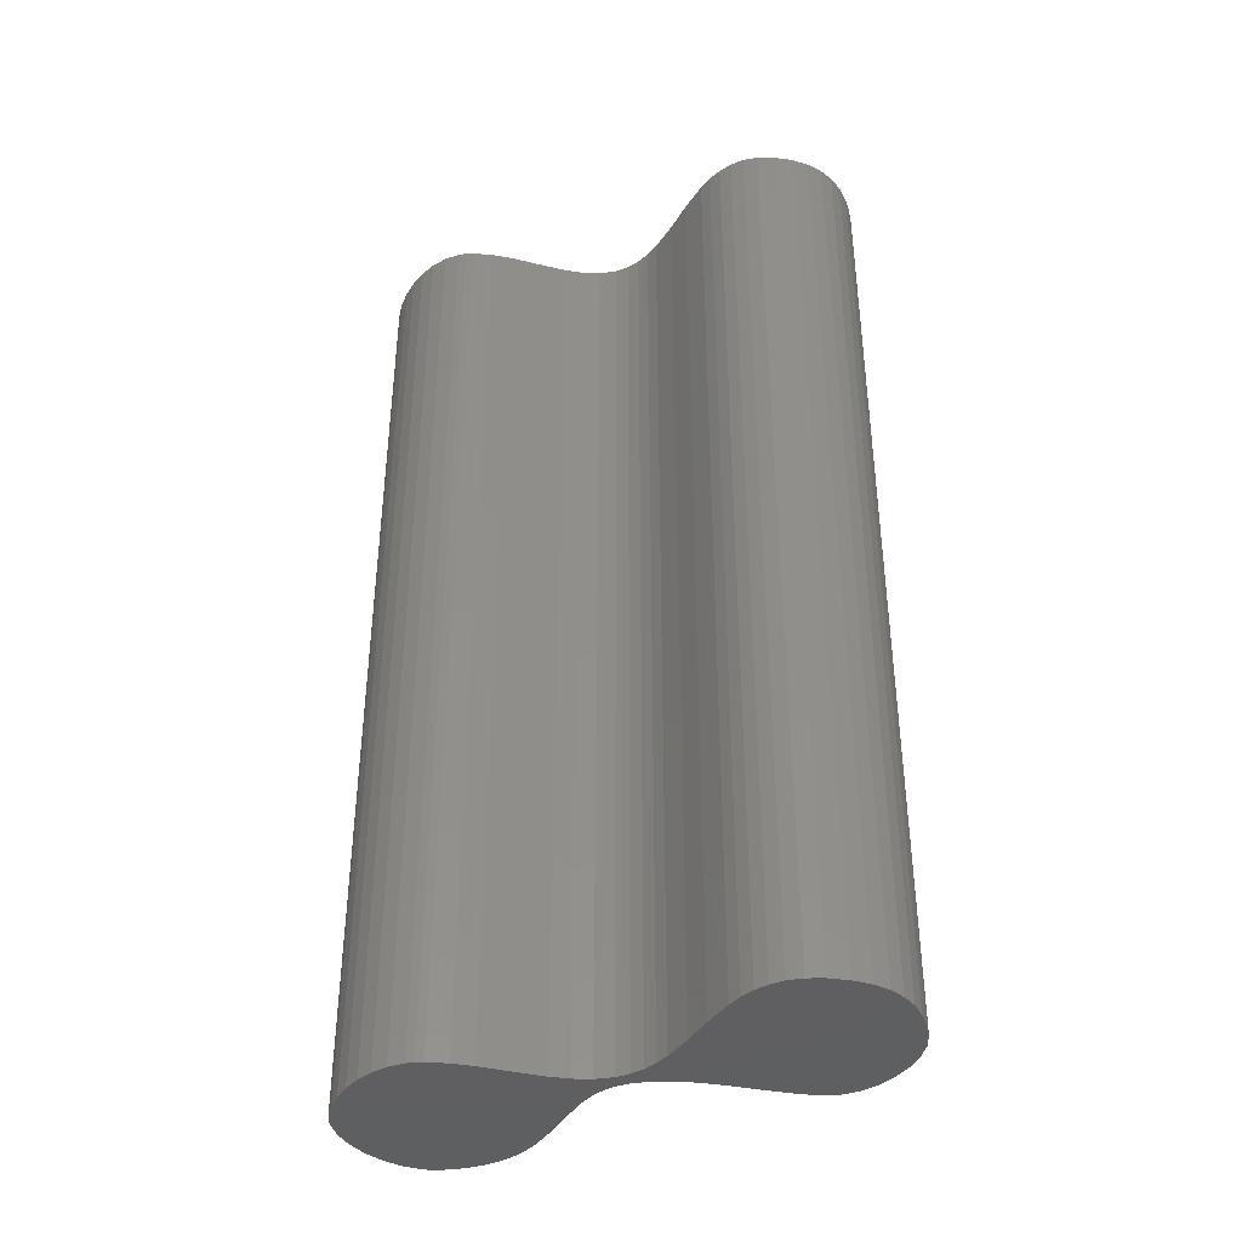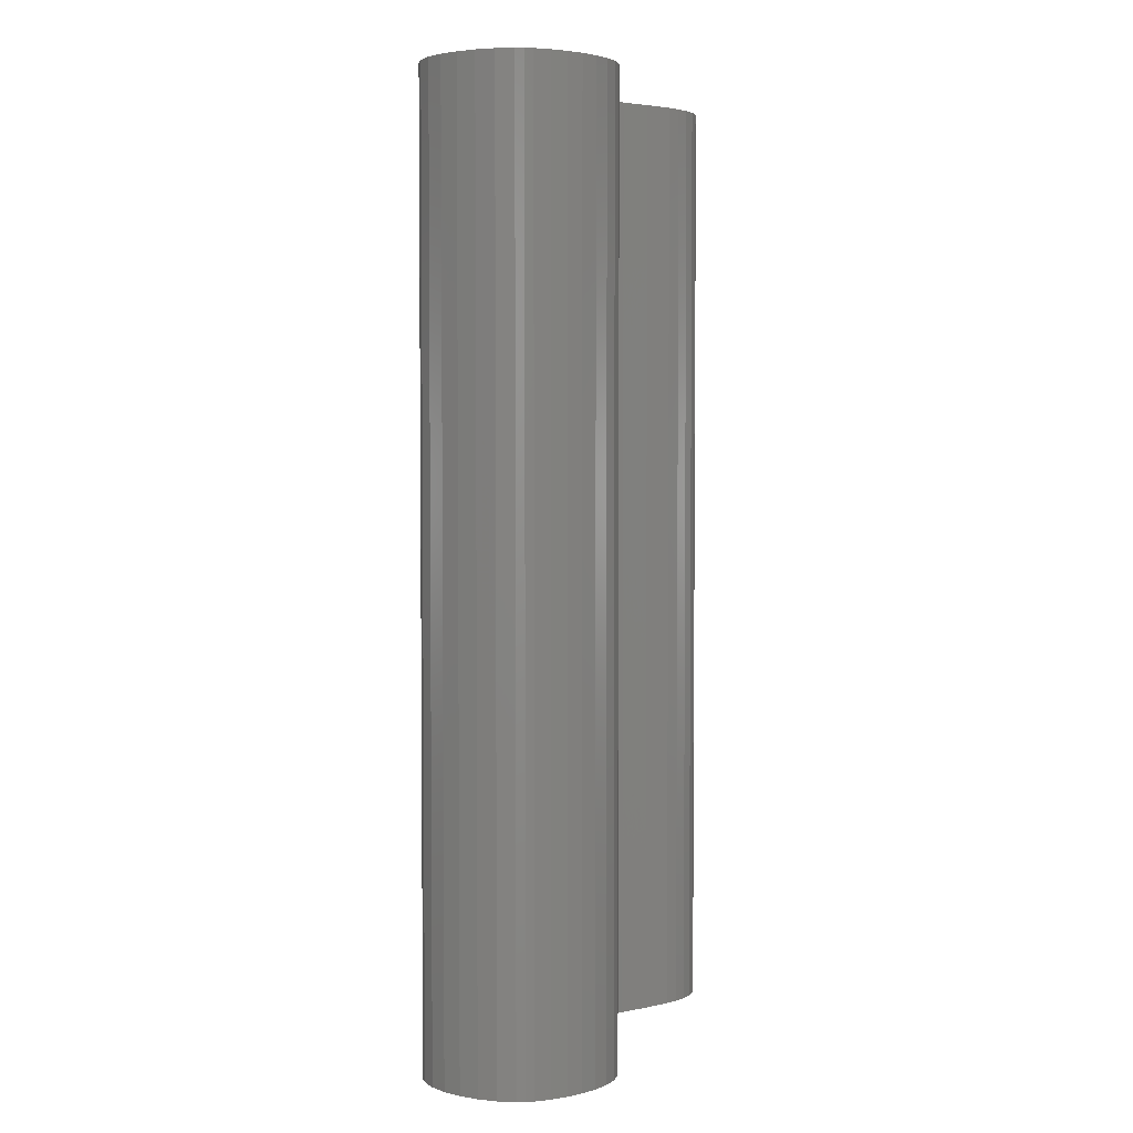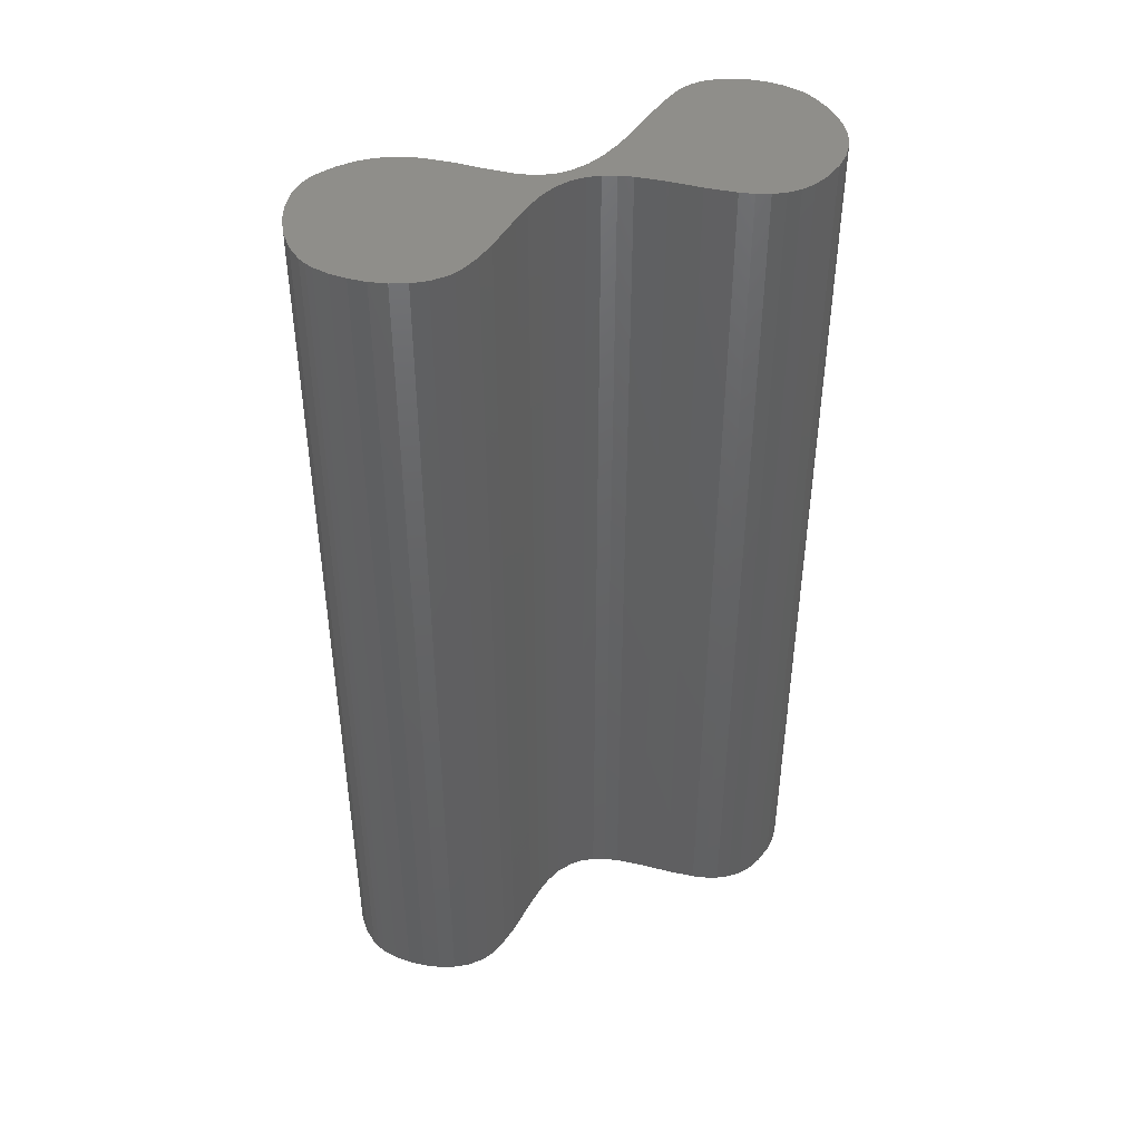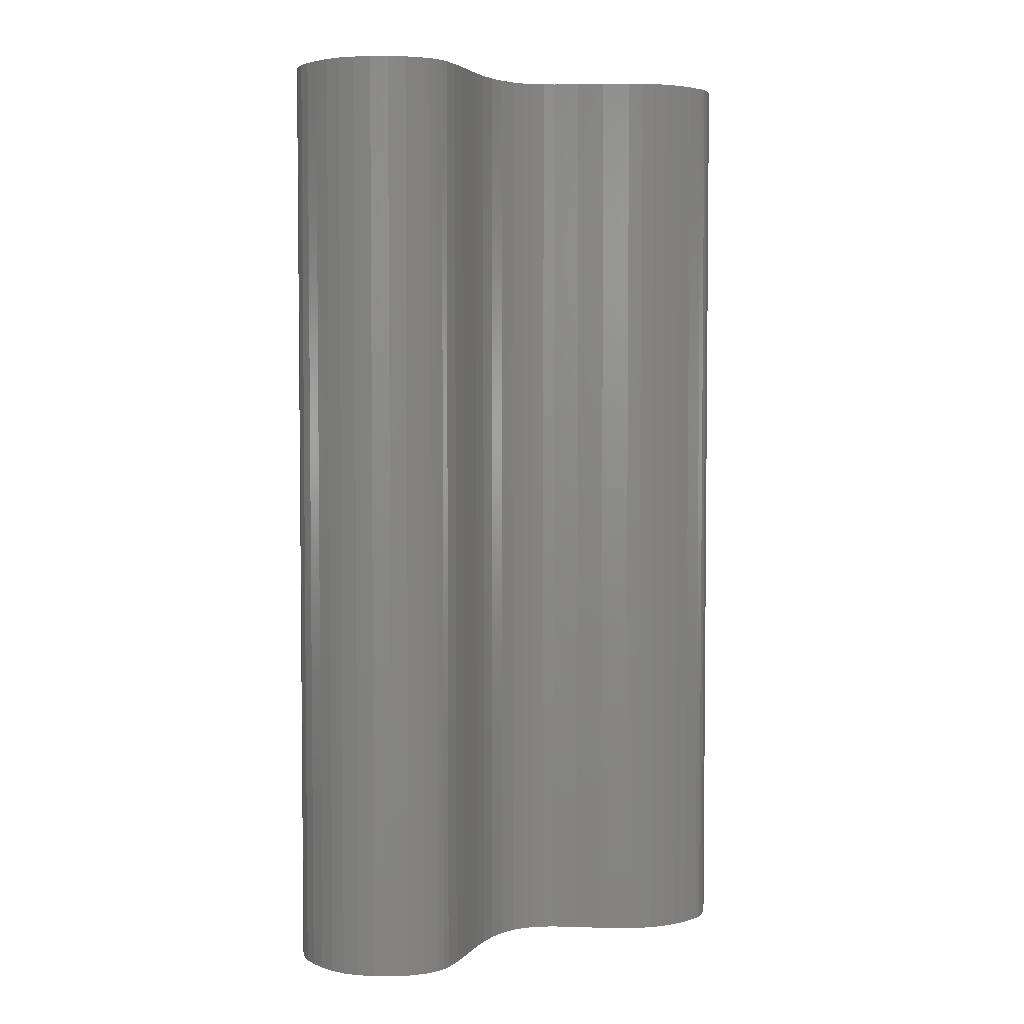
<metadata>
{"format":"stl","ext":"stl","renderer":"f3d","projection":"perspective","resolution":1024,"background":"white","views":[{"elev":-39.7,"azim":-8.5,"up":"+Z"},{"elev":3.4,"azim":-105.4,"up":"+Z"},{"elev":45.0,"azim":-53.9,"up":"+Z"},{"elev":3.8,"azim":114.8,"up":"+Z"}]}
</metadata>
<code>
# stl→obj: 275 verts, 546 faces
v 0.09516 0.05542 0
v 0.09516 0.05542 0.007
v 0.09509 0.05497 0
v 0.09516 0.05542 0.014
v 0.09509 0.05497 0.028
v 0.09516 0.05542 0.021
v 0.09516 0.05542 0.028
v 0.09513 0.05591 0.021
v 0.09513 0.05591 0.028
v 0.09501 0.05642 0.021
v 0.09501 0.05642 0.028
v 0.09479 0.05691 0.021
v 0.09479 0.05691 0.028
v 0.0945 0.05735 0.021
v 0.0945 0.05735 0.028
v 0.09414 0.05771 0.021
v 0.09414 0.05771 0.028
v 0.09393 0.05785 0.021
v 0.09393 0.05785 0.028
v 0.09371 0.05796 0.021
v 0.09371 0.05796 0.028
v 0.09347 0.05804 0.021
v 0.09347 0.05804 0.028
v 0.09322 0.05807 0.028
v 0.09347 0.05804 0.014
v 0.09322 0.05807 0
v 0.09347 0.05804 0.007
v 0.09347 0.05804 0
v 0.09371 0.05796 0.007
v 0.09371 0.05796 0
v 0.09393 0.05785 0.007
v 0.09393 0.05785 0
v 0.09414 0.05771 0.007
v 0.09414 0.05771 0
v 0.0945 0.05735 0.007
v 0.0945 0.05735 0
v 0.09479 0.05691 0.007
v 0.09479 0.05691 0
v 0.09501 0.05642 0.007
v 0.09501 0.05642 0
v 0.09513 0.05591 0.007
v 0.09513 0.05591 0
v 0.09371 0.05796 0.014
v 0.09393 0.05785 0.014
v 0.09414 0.05771 0.014
v 0.0945 0.05735 0.014
v 0.09479 0.05691 0.014
v 0.09501 0.05642 0.014
v 0.09513 0.05591 0.014
v 0.09222 0.05283 0.028
v 0.09222 0.05283 0
v 0.0928 0.05284 0.014
v 0.0928 0.05284 0
v 0.0933 0.05293 0
v 0.0933 0.05293 0.014
v 0.09374 0.05311 0
v 0.09374 0.05311 0.014
v 0.09412 0.05337 0
v 0.09412 0.05337 0.014
v 0.09443 0.05368 0
v 0.09443 0.05368 0.014
v 0.0947 0.05406 0
v 0.0947 0.05406 0.014
v 0.09492 0.05449 0
v 0.09492 0.05449 0.014
v 0.09492 0.05449 0.028
v 0.0947 0.05406 0.028
v 0.09443 0.05368 0.028
v 0.09412 0.05337 0.028
v 0.09374 0.05311 0.028
v 0.0933 0.05293 0.028
v 0.0928 0.05284 0.028
v 0.0883 0.05792 0.028
v 0.0883 0.05792 0
v 0.08863 0.0577 0.014
v 0.08863 0.0577 0
v 0.08891 0.05743 0
v 0.08891 0.05743 0.014
v 0.08915 0.0571 0
v 0.08915 0.0571 0.014
v 0.08935 0.05674 0
v 0.08935 0.05674 0.014
v 0.08969 0.05593 0
v 0.08969 0.05593 0.014
v 0.08999 0.05507 0
v 0.08999 0.05507 0.014
v 0.09032 0.05426 0
v 0.09032 0.05426 0.014
v 0.09052 0.05389 0
v 0.09052 0.05389 0.014
v 0.09076 0.05356 0
v 0.09076 0.05356 0.014
v 0.09104 0.05328 0
v 0.09104 0.05328 0.014
v 0.09137 0.05305 0
v 0.09137 0.05305 0.014
v 0.09176 0.0529 0
v 0.09176 0.0529 0.014
v 0.09176 0.0529 0.028
v 0.09137 0.05305 0.028
v 0.09104 0.05328 0.028
v 0.09076 0.05356 0.028
v 0.09052 0.05389 0.028
v 0.09032 0.05426 0.028
v 0.08999 0.05507 0.028
v 0.08969 0.05593 0.028
v 0.08935 0.05674 0.028
v 0.08915 0.0571 0.028
v 0.08891 0.05743 0.028
v 0.08863 0.0577 0.028
v 0.08383 0.05786 0.028
v 0.08383 0.05786 0
v 0.08442 0.05783 0.014
v 0.08442 0.05783 0
v 0.08501 0.05787 0
v 0.08501 0.05787 0.014
v 0.08618 0.05805 0
v 0.08618 0.05805 0.014
v 0.08675 0.05812 0
v 0.08675 0.05812 0.014
v 0.08729 0.05814 0
v 0.08729 0.05814 0.014
v 0.08781 0.05809 0
v 0.08781 0.05809 0.014
v 0.08781 0.05809 0.028
v 0.08729 0.05814 0.028
v 0.08675 0.05812 0.028
v 0.08618 0.05805 0.028
v 0.08501 0.05787 0.028
v 0.08442 0.05783 0.028
v 0.08181 0.06033 0
v 0.08181 0.06033 0.007
v 0.08177 0.0608 0
v 0.08181 0.06033 0.014
v 0.08177 0.0608 0.028
v 0.08181 0.06033 0.021
v 0.08181 0.06033 0.028
v 0.08192 0.05985 0.021
v 0.08192 0.05985 0.028
v 0.08211 0.05937 0.021
v 0.08211 0.05937 0.028
v 0.08235 0.05893 0.021
v 0.08235 0.05893 0.028
v 0.08265 0.05854 0.021
v 0.08265 0.05854 0.028
v 0.083 0.05821 0.021
v 0.083 0.05821 0.028
v 0.08339 0.05798 0.021
v 0.08339 0.05798 0.028
v 0.0836 0.0579 0.021
v 0.0836 0.0579 0.028
v 0.0836 0.0579 0.014
v 0.0836 0.0579 0.007
v 0.0836 0.0579 0
v 0.08339 0.05798 0.007
v 0.08339 0.05798 0
v 0.083 0.05821 0.007
v 0.083 0.05821 0
v 0.08265 0.05854 0.007
v 0.08265 0.05854 0
v 0.08235 0.05893 0.007
v 0.08235 0.05893 0
v 0.08211 0.05937 0.007
v 0.08211 0.05937 0
v 0.08192 0.05985 0.007
v 0.08192 0.05985 0
v 0.08339 0.05798 0.014
v 0.083 0.05821 0.014
v 0.08265 0.05854 0.014
v 0.08235 0.05893 0.014
v 0.08211 0.05937 0.014
v 0.08192 0.05985 0.014
v 0.08449 0.0633 0
v 0.08449 0.0633 0.007
v 0.08473 0.06325 0
v 0.08449 0.0633 0.014
v 0.08473 0.06325 0.028
v 0.08449 0.0633 0.021
v 0.08449 0.0633 0.028
v 0.08424 0.0633 0.021
v 0.08424 0.0633 0.028
v 0.08373 0.06319 0.021
v 0.08373 0.06319 0.028
v 0.08323 0.06296 0.021
v 0.08323 0.06296 0.028
v 0.08277 0.06263 0.021
v 0.08277 0.06263 0.028
v 0.08237 0.06223 0.021
v 0.08237 0.06223 0.028
v 0.08205 0.06177 0.021
v 0.08205 0.06177 0.028
v 0.08184 0.06129 0.021
v 0.08184 0.06129 0.028
v 0.08179 0.06104 0.021
v 0.08179 0.06104 0.028
v 0.08179 0.06104 0.014
v 0.08179 0.06104 0.007
v 0.08179 0.06104 0
v 0.08184 0.06129 0.007
v 0.08184 0.06129 0
v 0.08205 0.06177 0.007
v 0.08205 0.06177 0
v 0.08237 0.06223 0.007
v 0.08237 0.06223 0
v 0.08277 0.06263 0.007
v 0.08277 0.06263 0
v 0.08323 0.06296 0.007
v 0.08323 0.06296 0
v 0.08373 0.06319 0.007
v 0.08373 0.06319 0
v 0.08424 0.0633 0.007
v 0.08424 0.0633 0
v 0.08184 0.06129 0.014
v 0.08205 0.06177 0.014
v 0.08237 0.06223 0.014
v 0.08277 0.06263 0.014
v 0.08323 0.06296 0.014
v 0.08373 0.06319 0.014
v 0.08424 0.0633 0.014
v 0.08864 0.05819 0.028
v 0.08864 0.05819 0
v 0.08833 0.05839 0.014
v 0.08833 0.05839 0
v 0.08808 0.05864 0
v 0.08808 0.05864 0.014
v 0.08787 0.05893 0
v 0.08787 0.05893 0.014
v 0.08771 0.05926 0
v 0.08771 0.05926 0.014
v 0.08744 0.05998 0
v 0.08744 0.05998 0.014
v 0.08719 0.06076 0
v 0.08719 0.06076 0.014
v 0.08688 0.06153 0
v 0.08688 0.06153 0.014
v 0.08667 0.0619 0
v 0.08667 0.0619 0.014
v 0.08642 0.06225 0
v 0.08642 0.06225 0.014
v 0.08611 0.06256 0
v 0.08611 0.06256 0.014
v 0.08573 0.06284 0
v 0.08573 0.06284 0.014
v 0.08528 0.06307 0
v 0.08528 0.06307 0.014
v 0.08528 0.06307 0.028
v 0.08573 0.06284 0.028
v 0.08611 0.06256 0.028
v 0.08642 0.06225 0.028
v 0.08667 0.0619 0.028
v 0.08688 0.06153 0.028
v 0.08719 0.06076 0.028
v 0.08744 0.05998 0.028
v 0.08771 0.05926 0.028
v 0.08787 0.05893 0.028
v 0.08808 0.05864 0.028
v 0.08833 0.05839 0.028
v 0.09266 0.05808 0.014
v 0.09266 0.05808 0
v 0.09208 0.05804 0
v 0.09208 0.05804 0.014
v 0.09087 0.05792 0
v 0.09087 0.05792 0.014
v 0.09027 0.05789 0
v 0.09027 0.05789 0.014
v 0.0897 0.05791 0
v 0.0897 0.05791 0.014
v 0.08915 0.058 0
v 0.08915 0.058 0.014
v 0.08915 0.058 0.028
v 0.0897 0.05791 0.028
v 0.09027 0.05789 0.028
v 0.09087 0.05792 0.028
v 0.09208 0.05804 0.028
v 0.09266 0.05808 0.028
f 1 2 3
f 3 2 4
f 3 4 5
f 5 4 6
f 5 6 7
f 7 6 8
f 7 8 9
f 9 8 10
f 9 10 11
f 11 10 12
f 11 12 13
f 13 12 14
f 13 14 15
f 15 14 16
f 15 16 17
f 17 16 18
f 17 18 19
f 19 18 20
f 19 20 21
f 21 20 22
f 21 22 23
f 23 22 24
f 24 22 25
f 24 25 26
f 26 25 27
f 26 27 28
f 28 27 29
f 28 29 30
f 30 29 31
f 30 31 32
f 32 31 33
f 32 33 34
f 34 33 35
f 34 35 36
f 36 35 37
f 36 37 38
f 38 37 39
f 38 39 40
f 40 39 41
f 40 41 42
f 42 41 2
f 42 2 1
f 29 27 43
f 43 27 25
f 43 25 20
f 20 25 22
f 31 29 44
f 44 29 43
f 44 43 18
f 18 43 20
f 33 31 45
f 45 31 44
f 45 44 16
f 16 44 18
f 35 33 46
f 46 33 45
f 46 45 14
f 14 45 16
f 37 35 47
f 47 35 46
f 47 46 12
f 12 46 14
f 39 37 48
f 48 37 47
f 48 47 10
f 10 47 12
f 4 2 41
f 41 39 49
f 49 39 48
f 49 48 8
f 8 48 10
f 49 8 6
f 6 4 49
f 49 4 41
f 50 51 52
f 52 51 53
f 52 53 54
f 52 54 55
f 55 54 56
f 55 56 57
f 57 56 58
f 57 58 59
f 59 58 60
f 59 60 61
f 61 60 62
f 61 62 63
f 63 62 64
f 63 64 65
f 65 64 3
f 65 3 5
f 5 66 65
f 65 66 67
f 65 67 63
f 63 67 68
f 63 68 61
f 61 68 69
f 61 69 59
f 59 69 70
f 59 70 57
f 57 70 71
f 57 71 55
f 55 71 72
f 55 72 52
f 52 72 50
f 73 74 75
f 75 74 76
f 75 76 77
f 75 77 78
f 78 77 79
f 78 79 80
f 80 79 81
f 80 81 82
f 82 81 83
f 82 83 84
f 84 83 85
f 84 85 86
f 86 85 87
f 86 87 88
f 88 87 89
f 88 89 90
f 90 89 91
f 90 91 92
f 92 91 93
f 92 93 94
f 94 93 95
f 94 95 96
f 96 95 97
f 96 97 98
f 98 97 51
f 98 51 50
f 50 99 98
f 98 99 100
f 98 100 96
f 96 100 101
f 96 101 94
f 94 101 102
f 94 102 92
f 92 102 103
f 92 103 90
f 90 103 104
f 90 104 88
f 88 104 105
f 88 105 86
f 86 105 106
f 86 106 84
f 84 106 107
f 84 107 82
f 82 107 108
f 82 108 80
f 80 108 109
f 80 109 78
f 78 109 110
f 78 110 75
f 75 110 73
f 111 112 113
f 113 112 114
f 113 114 115
f 113 115 116
f 116 115 117
f 116 117 118
f 118 117 119
f 118 119 120
f 120 119 121
f 120 121 122
f 122 121 123
f 122 123 124
f 124 123 74
f 124 74 73
f 73 125 124
f 124 125 126
f 124 126 122
f 122 126 127
f 122 127 120
f 120 127 128
f 120 128 118
f 118 128 129
f 118 129 116
f 116 129 130
f 116 130 113
f 113 130 111
f 131 132 133
f 133 132 134
f 133 134 135
f 135 134 136
f 135 136 137
f 137 136 138
f 137 138 139
f 139 138 140
f 139 140 141
f 141 140 142
f 141 142 143
f 143 142 144
f 143 144 145
f 145 144 146
f 145 146 147
f 147 146 148
f 147 148 149
f 149 148 150
f 149 150 151
f 151 150 111
f 111 150 152
f 111 152 112
f 112 152 153
f 112 153 154
f 154 153 155
f 154 155 156
f 156 155 157
f 156 157 158
f 158 157 159
f 158 159 160
f 160 159 161
f 160 161 162
f 162 161 163
f 162 163 164
f 164 163 165
f 164 165 166
f 166 165 132
f 166 132 131
f 155 153 167
f 167 153 152
f 167 152 148
f 148 152 150
f 157 155 168
f 168 155 167
f 168 167 146
f 146 167 148
f 159 157 169
f 169 157 168
f 169 168 144
f 144 168 146
f 161 159 170
f 170 159 169
f 170 169 142
f 142 169 144
f 163 161 171
f 171 161 170
f 171 170 140
f 140 170 142
f 134 132 165
f 165 163 172
f 172 163 171
f 172 171 138
f 138 171 140
f 172 138 136
f 136 134 172
f 172 134 165
f 173 174 175
f 175 174 176
f 175 176 177
f 177 176 178
f 177 178 179
f 179 178 180
f 179 180 181
f 181 180 182
f 181 182 183
f 183 182 184
f 183 184 185
f 185 184 186
f 185 186 187
f 187 186 188
f 187 188 189
f 189 188 190
f 189 190 191
f 191 190 192
f 191 192 193
f 193 192 194
f 193 194 195
f 195 194 135
f 135 194 196
f 135 196 133
f 133 196 197
f 133 197 198
f 198 197 199
f 198 199 200
f 200 199 201
f 200 201 202
f 202 201 203
f 202 203 204
f 204 203 205
f 204 205 206
f 206 205 207
f 206 207 208
f 208 207 209
f 208 209 210
f 210 209 211
f 210 211 212
f 212 211 174
f 212 174 173
f 199 197 213
f 213 197 196
f 213 196 192
f 192 196 194
f 201 199 214
f 214 199 213
f 214 213 190
f 190 213 192
f 203 201 215
f 215 201 214
f 215 214 188
f 188 214 190
f 205 203 216
f 216 203 215
f 216 215 186
f 186 215 188
f 207 205 217
f 217 205 216
f 217 216 184
f 184 216 186
f 209 207 218
f 218 207 217
f 218 217 182
f 182 217 184
f 176 174 211
f 211 209 219
f 219 209 218
f 219 218 180
f 180 218 182
f 219 180 178
f 178 176 219
f 219 176 211
f 220 221 222
f 222 221 223
f 222 223 224
f 222 224 225
f 225 224 226
f 225 226 227
f 227 226 228
f 227 228 229
f 229 228 230
f 229 230 231
f 231 230 232
f 231 232 233
f 233 232 234
f 233 234 235
f 235 234 236
f 235 236 237
f 237 236 238
f 237 238 239
f 239 238 240
f 239 240 241
f 241 240 242
f 241 242 243
f 243 242 244
f 243 244 245
f 245 244 175
f 245 175 177
f 177 246 245
f 245 246 247
f 245 247 243
f 243 247 248
f 243 248 241
f 241 248 249
f 241 249 239
f 239 249 250
f 239 250 237
f 237 250 251
f 237 251 235
f 235 251 252
f 235 252 233
f 233 252 253
f 233 253 231
f 231 253 254
f 231 254 229
f 229 254 255
f 229 255 227
f 227 255 256
f 227 256 225
f 225 256 257
f 225 257 222
f 222 257 220
f 24 26 258
f 258 26 259
f 258 259 260
f 258 260 261
f 261 260 262
f 261 262 263
f 263 262 264
f 263 264 265
f 265 264 266
f 265 266 267
f 267 266 268
f 267 268 269
f 269 268 221
f 269 221 220
f 220 270 269
f 269 270 271
f 269 271 267
f 267 271 272
f 267 272 265
f 265 272 273
f 265 273 263
f 263 273 274
f 263 274 261
f 261 274 275
f 261 275 258
f 258 275 24
f 275 19 24
f 24 19 21
f 24 21 23
f 274 13 275
f 275 13 15
f 275 15 17
f 273 106 274
f 274 106 105
f 274 105 11
f 11 105 9
f 9 105 7
f 7 105 5
f 5 105 66
f 66 105 104
f 66 104 67
f 67 104 103
f 67 103 68
f 68 103 102
f 68 102 69
f 69 102 70
f 70 102 71
f 71 102 72
f 72 102 101
f 72 101 100
f 106 273 107
f 107 273 272
f 107 272 108
f 108 272 271
f 108 271 109
f 109 271 270
f 109 270 110
f 110 270 220
f 110 220 73
f 73 220 257
f 73 257 125
f 125 257 256
f 125 256 126
f 126 256 255
f 126 255 127
f 127 255 254
f 127 254 128
f 128 254 253
f 128 253 129
f 129 253 252
f 129 252 143
f 143 252 141
f 141 252 139
f 139 252 137
f 137 252 251
f 137 251 135
f 135 251 195
f 195 251 193
f 193 251 191
f 191 251 250
f 191 250 189
f 189 250 249
f 189 249 248
f 189 248 187
f 187 248 247
f 187 247 246
f 177 183 246
f 246 183 185
f 246 185 187
f 177 179 183
f 183 179 181
f 143 145 129
f 129 145 130
f 130 145 147
f 130 147 111
f 111 147 151
f 151 147 149
f 99 50 100
f 100 50 72
f 11 13 274
f 17 19 275
f 268 76 221
f 221 76 74
f 221 74 223
f 223 74 123
f 223 123 224
f 224 123 121
f 224 121 226
f 226 121 119
f 226 119 228
f 228 119 117
f 228 117 230
f 230 117 115
f 230 115 232
f 232 115 162
f 232 162 164
f 76 268 77
f 77 268 266
f 77 266 79
f 79 266 264
f 79 264 81
f 81 264 262
f 81 262 83
f 83 262 260
f 83 260 85
f 85 260 40
f 85 40 42
f 40 260 38
f 38 260 259
f 38 259 36
f 36 259 34
f 34 259 32
f 32 259 26
f 32 26 30
f 30 26 28
f 42 1 85
f 85 1 3
f 85 3 64
f 85 64 87
f 87 64 62
f 87 62 89
f 89 62 60
f 89 60 91
f 91 60 58
f 91 58 56
f 56 54 91
f 91 54 53
f 91 53 93
f 93 53 95
f 95 53 51
f 95 51 97
f 162 115 160
f 160 115 114
f 160 114 158
f 158 114 112
f 158 112 154
f 154 156 158
f 164 166 232
f 232 166 131
f 232 131 234
f 234 131 133
f 234 133 198
f 198 200 234
f 234 200 202
f 234 202 236
f 236 202 204
f 236 204 238
f 238 204 240
f 240 204 206
f 240 206 242
f 242 206 244
f 244 206 208
f 244 208 210
f 212 173 210
f 210 173 175
f 210 175 244

</code>
